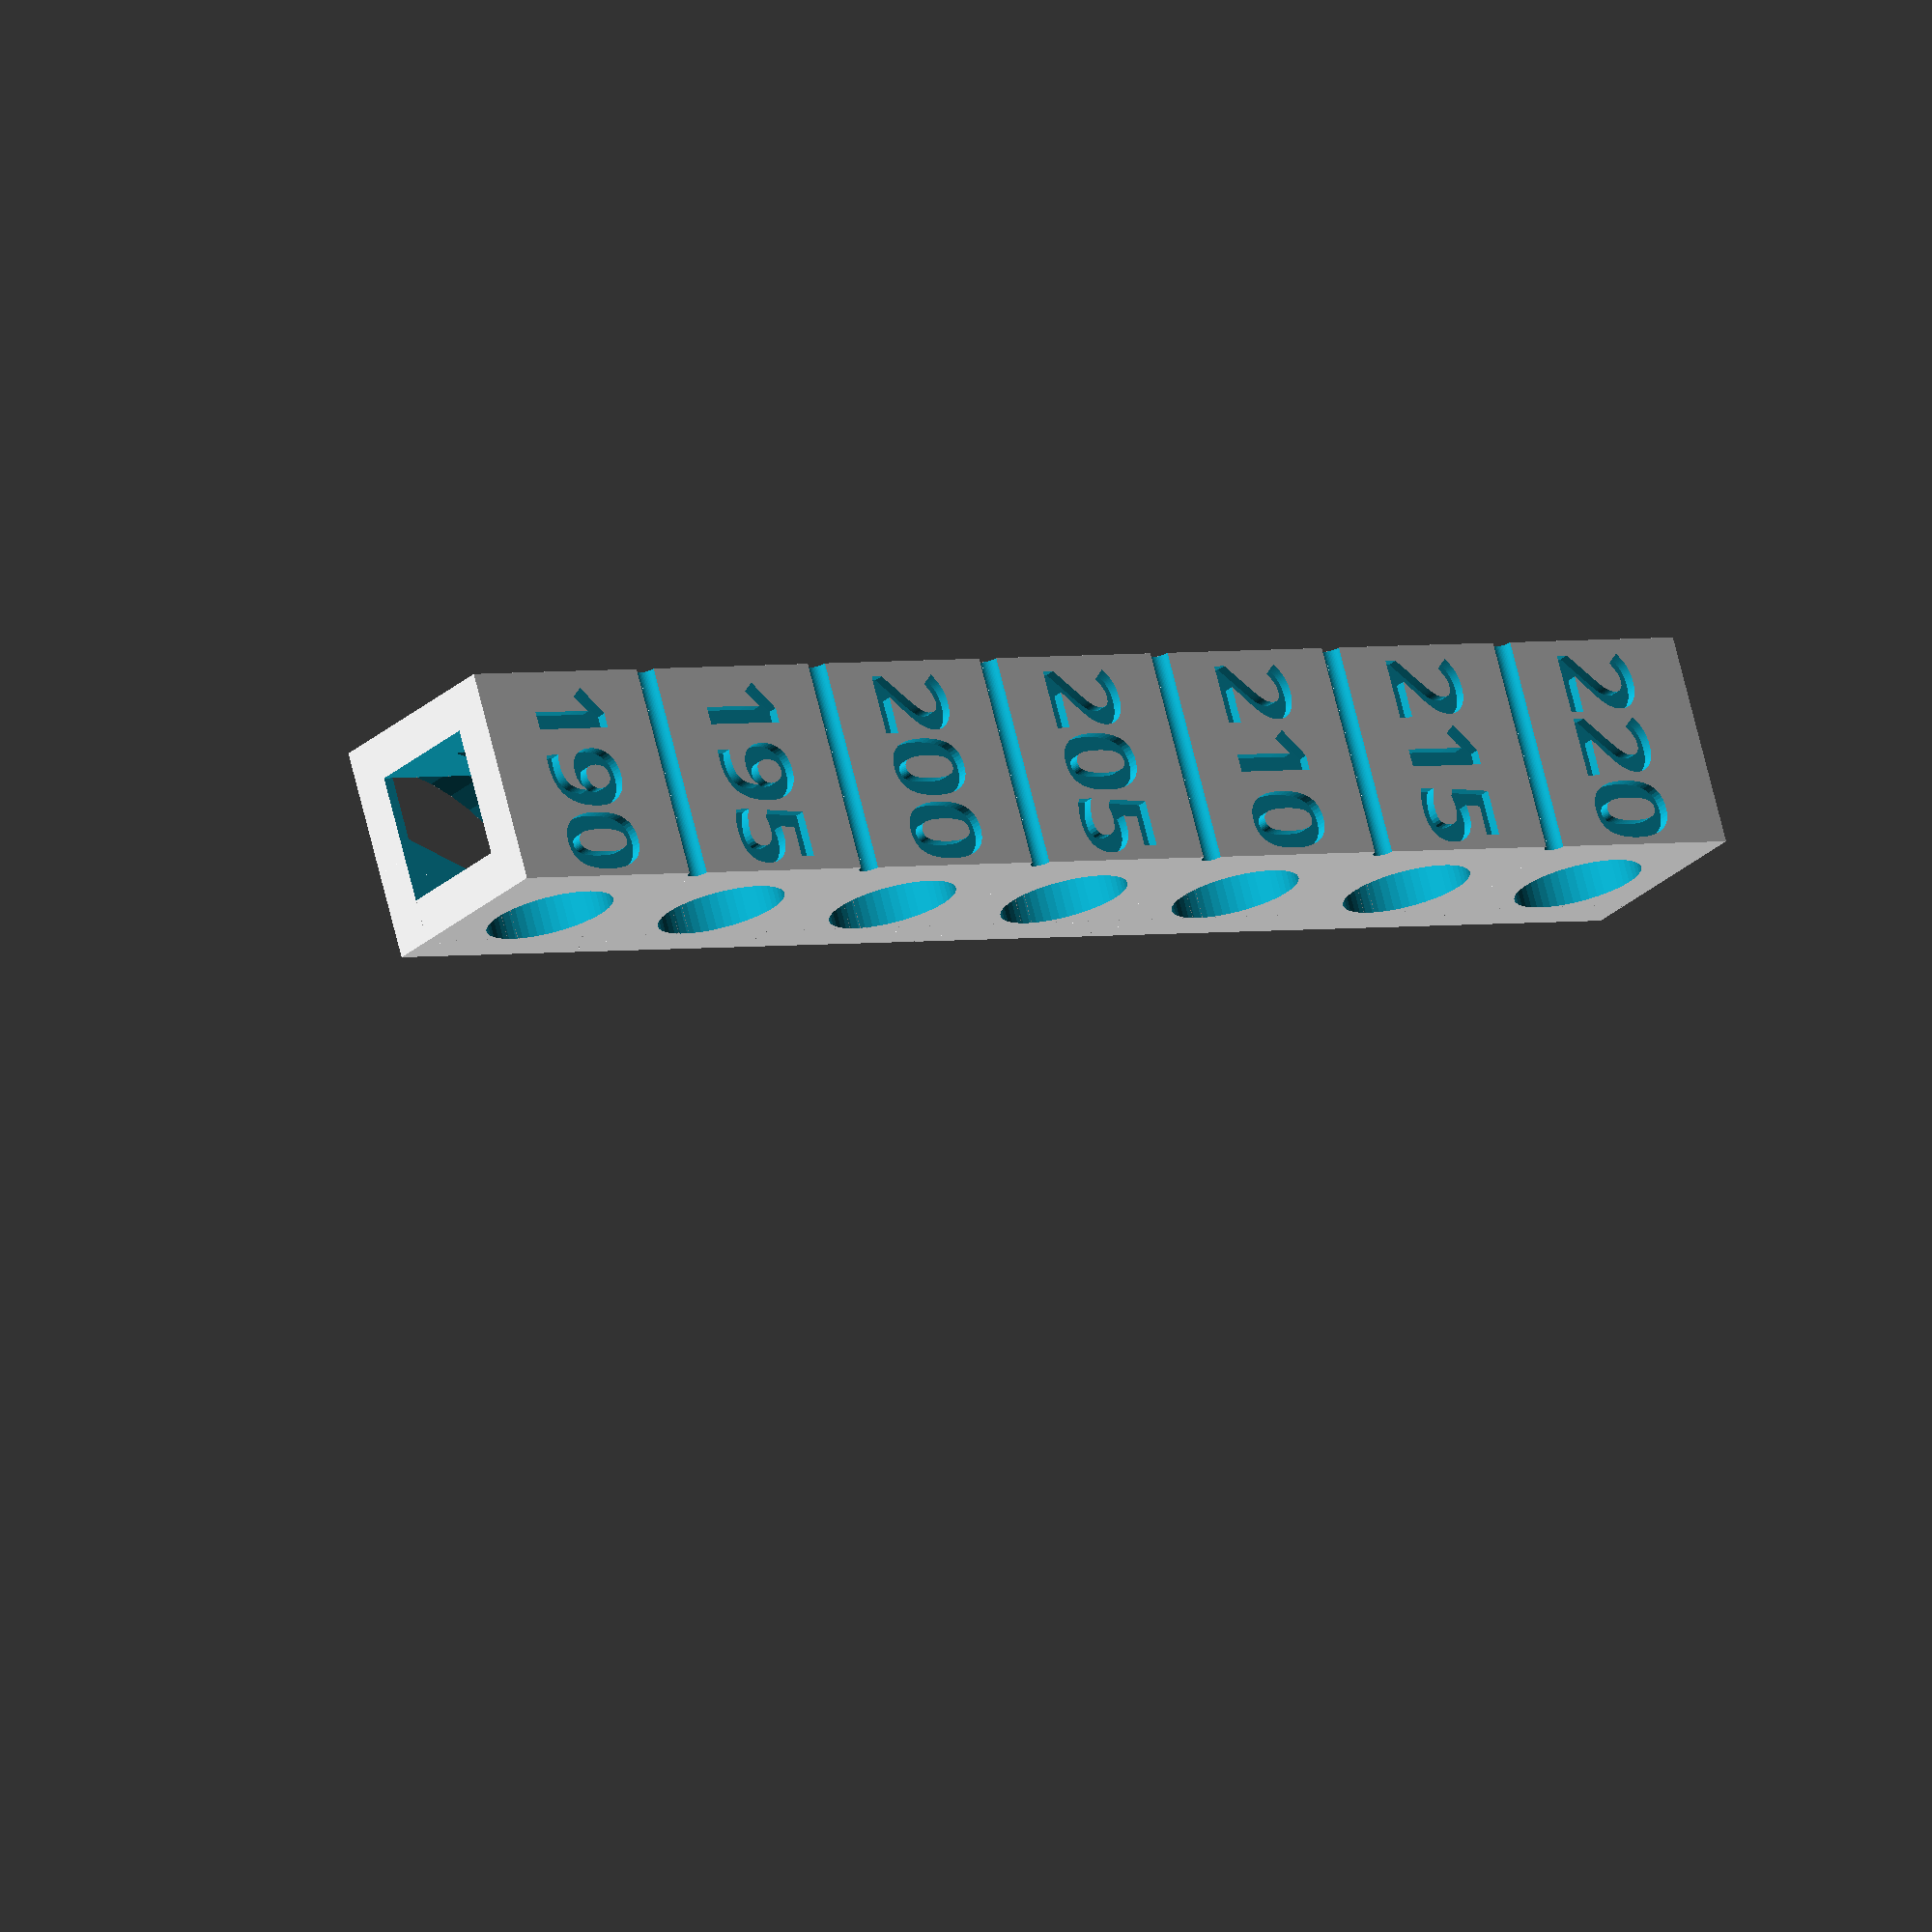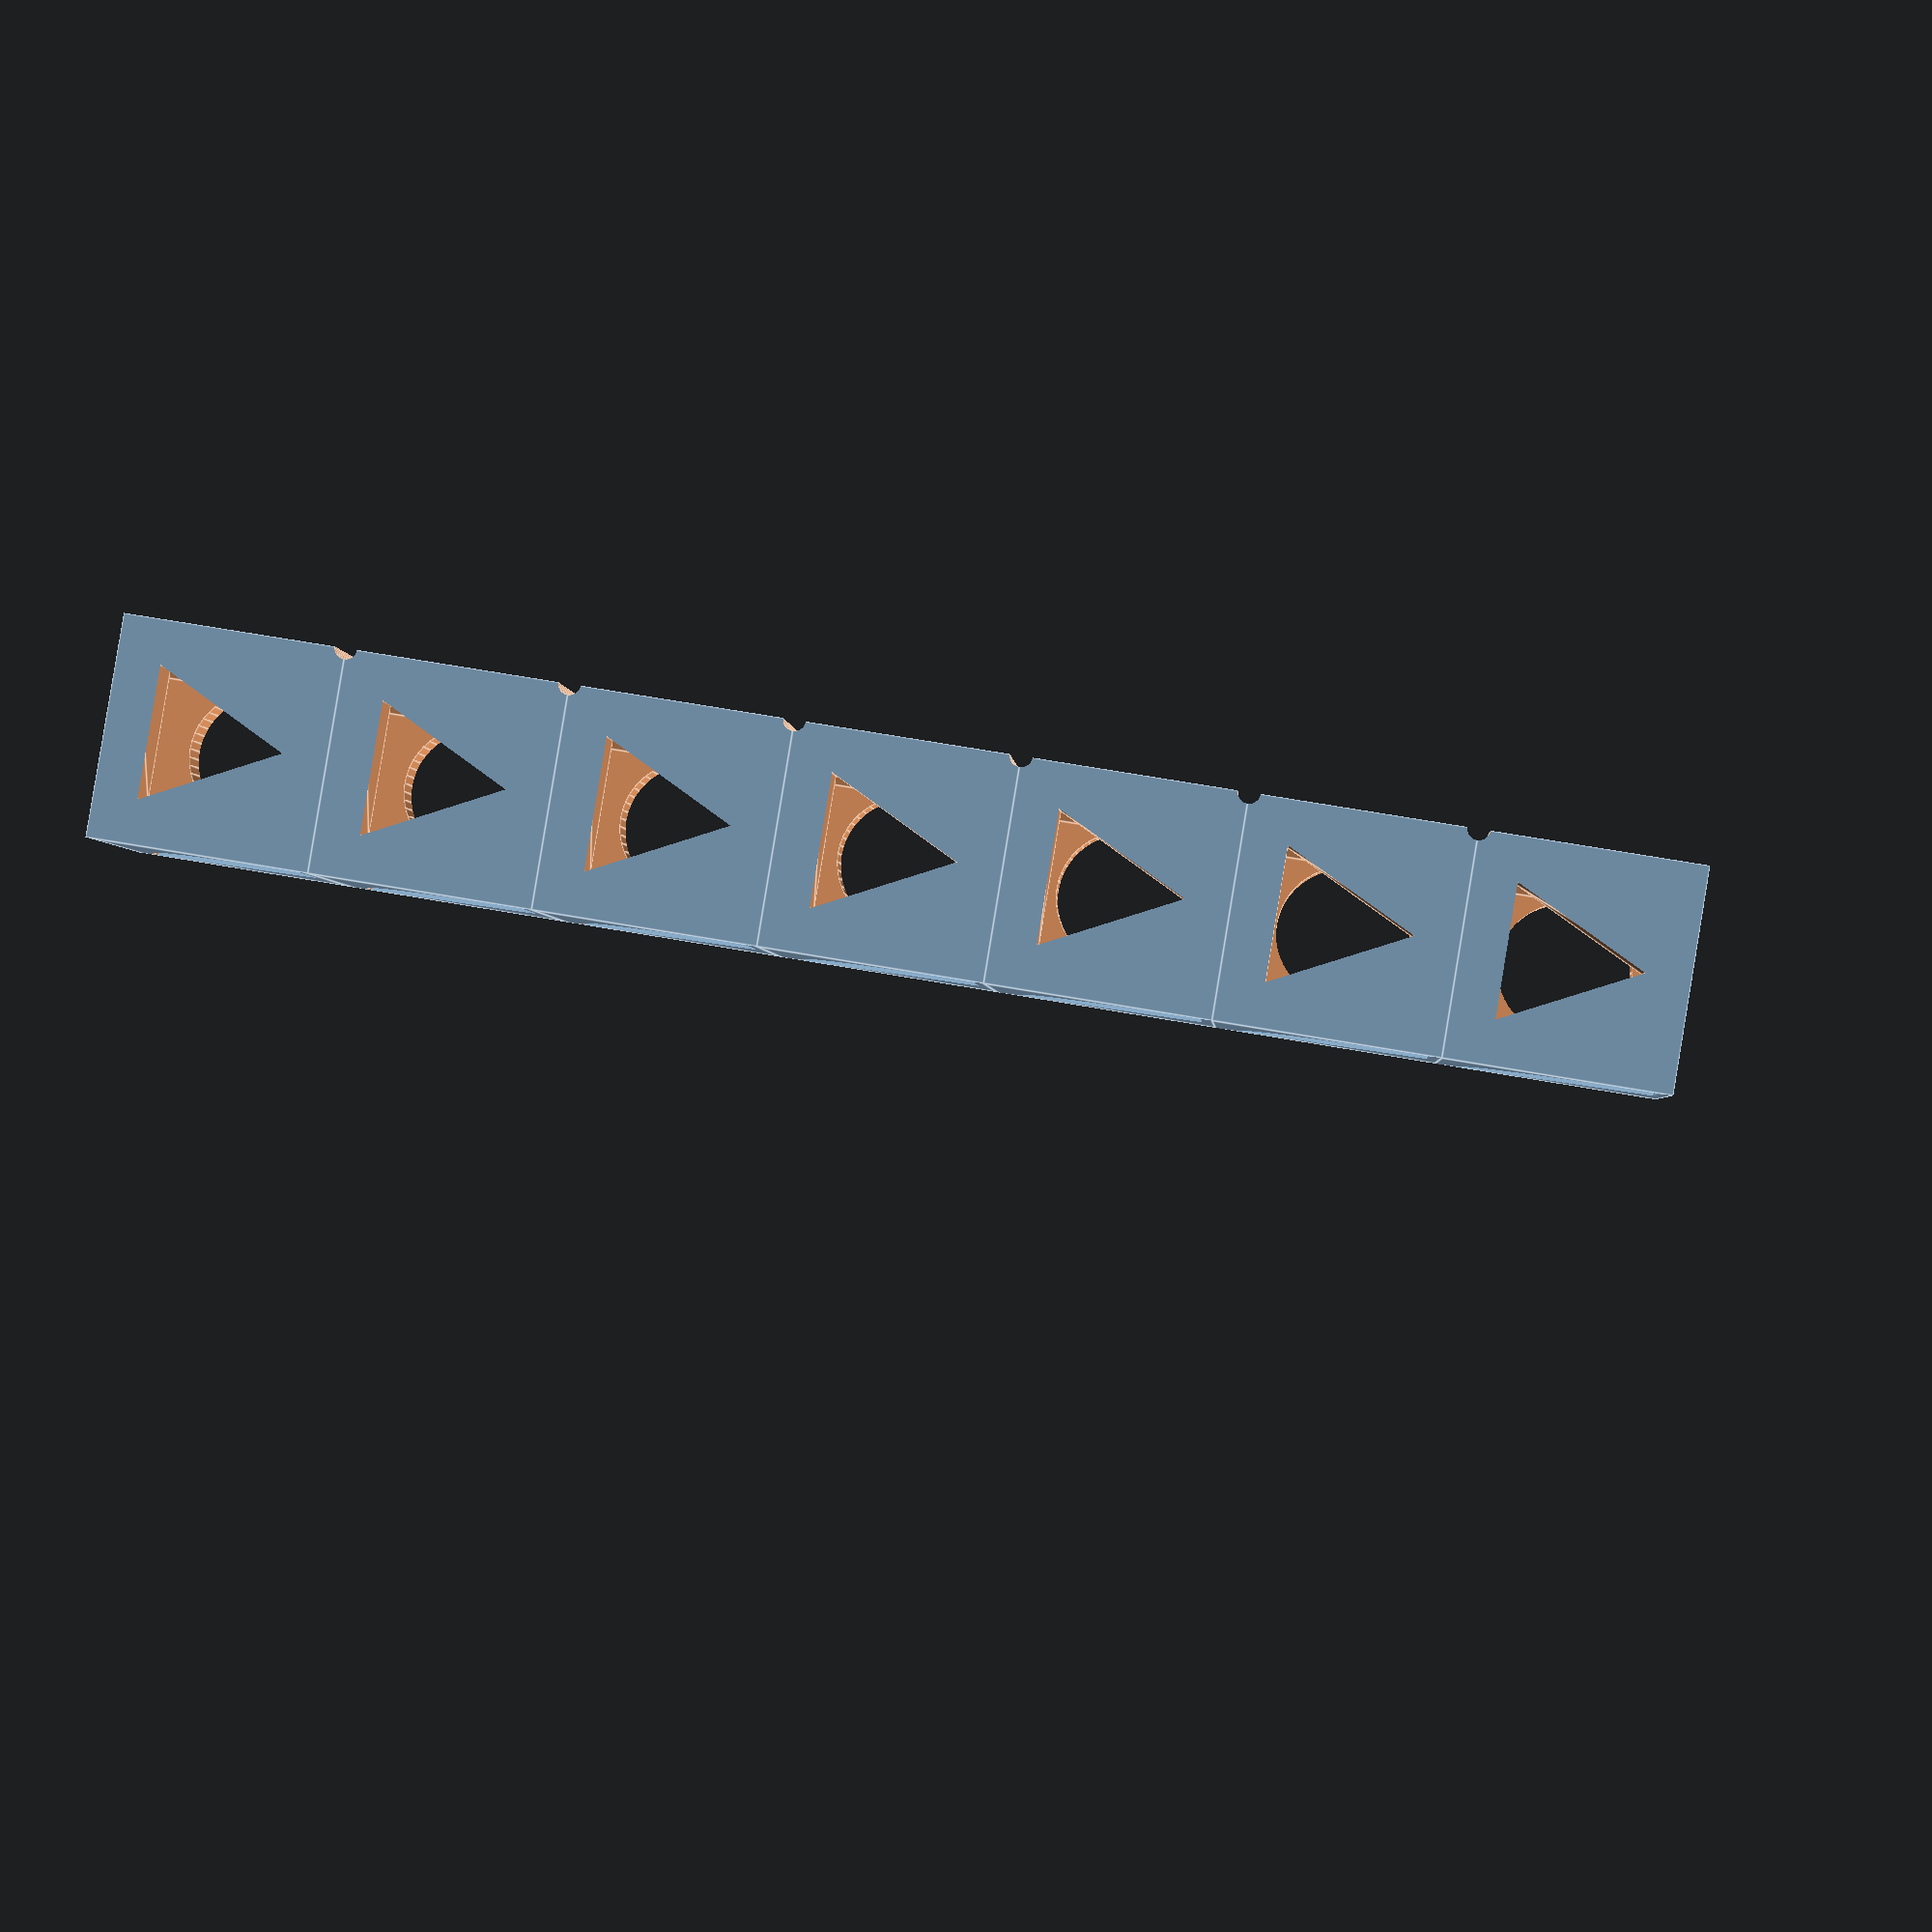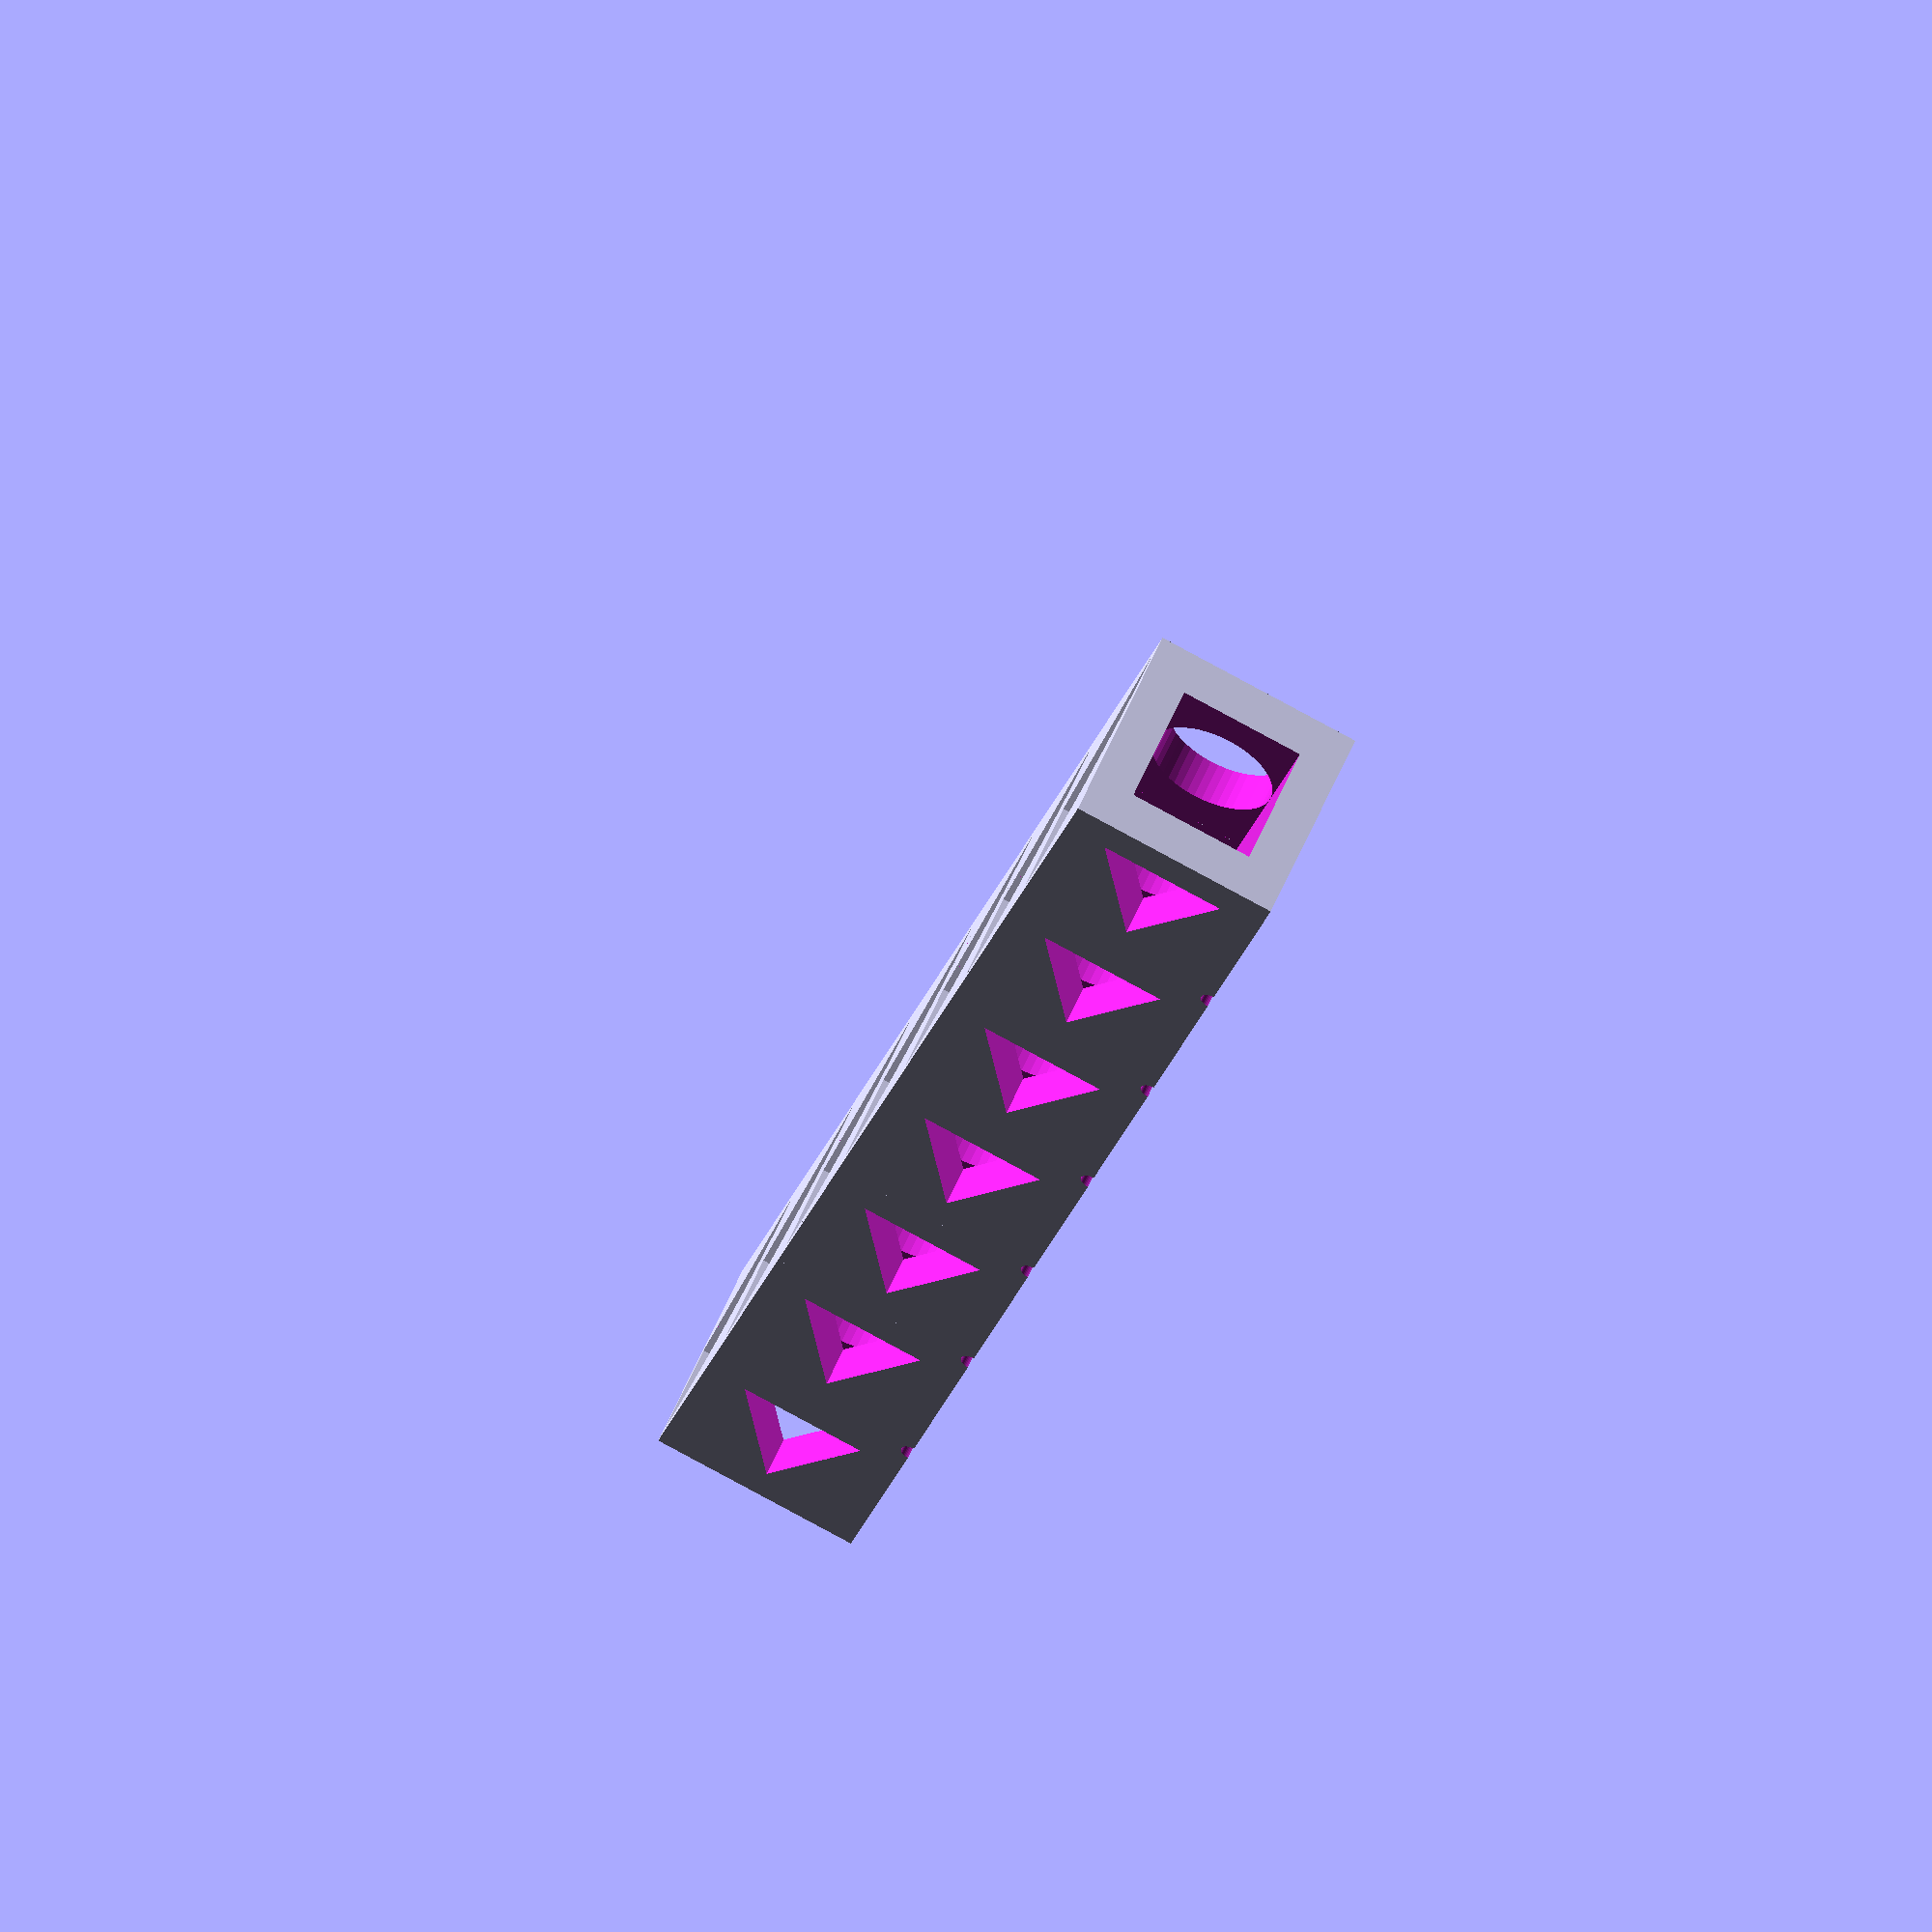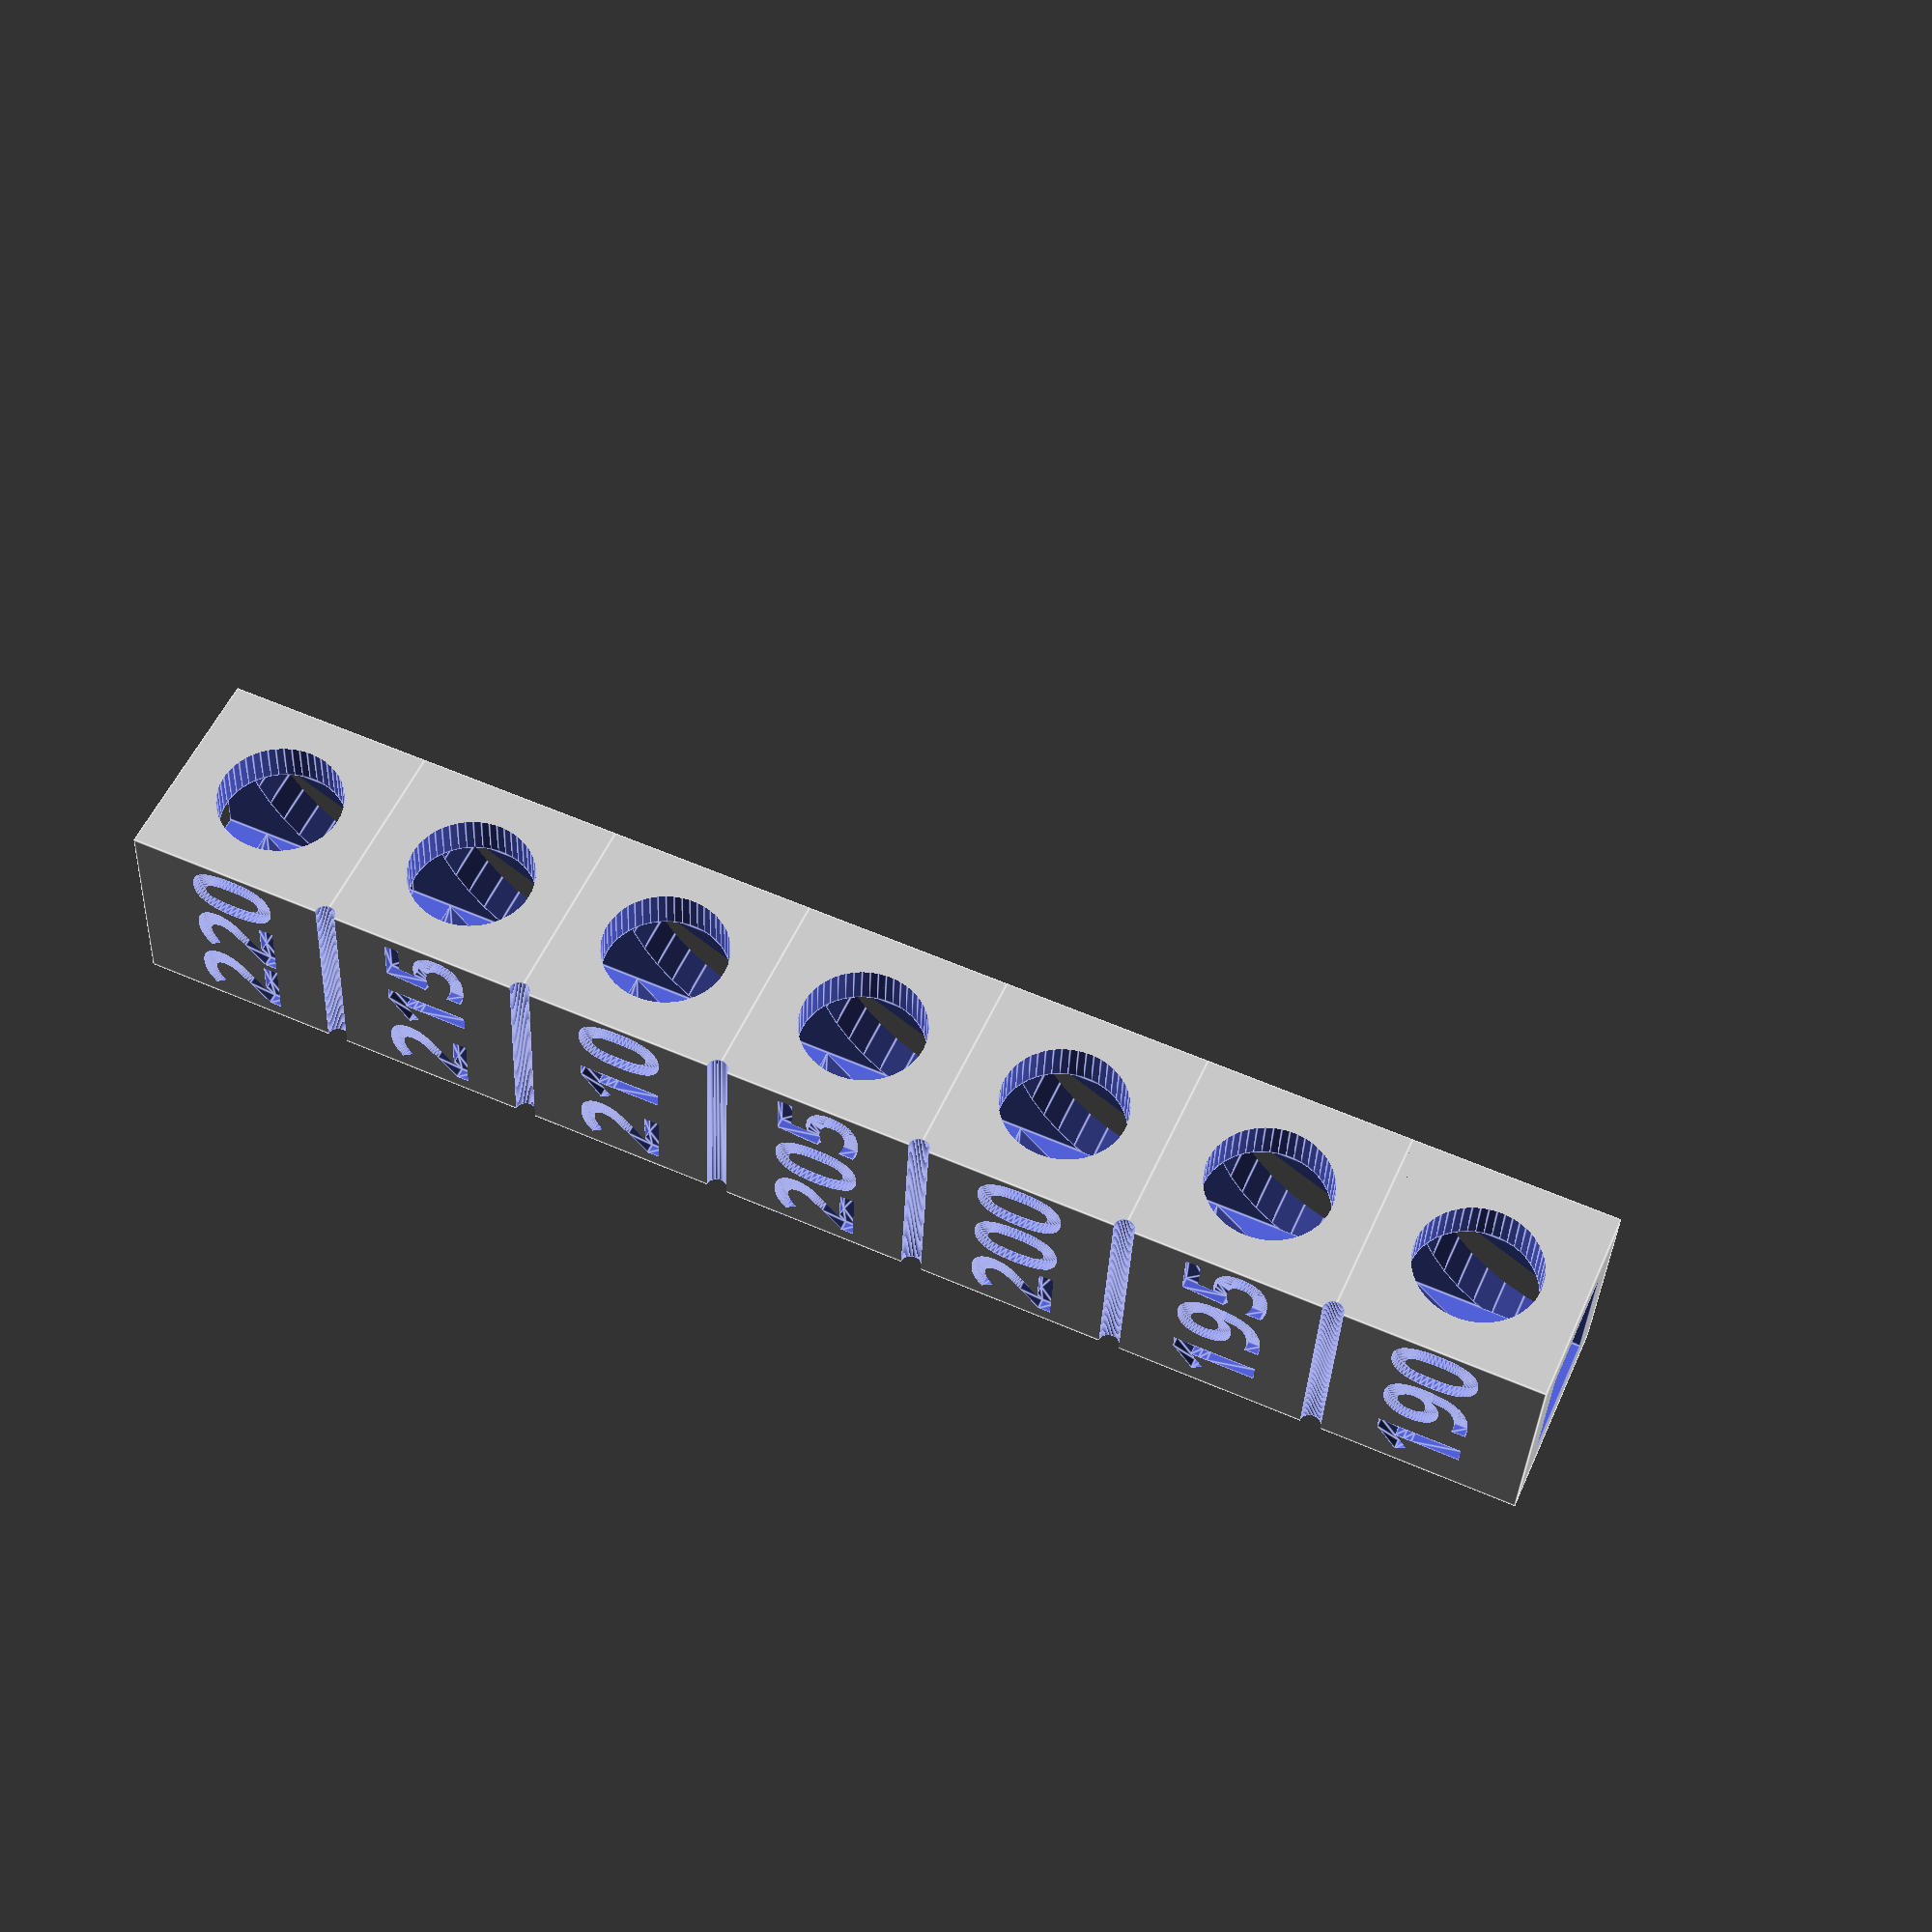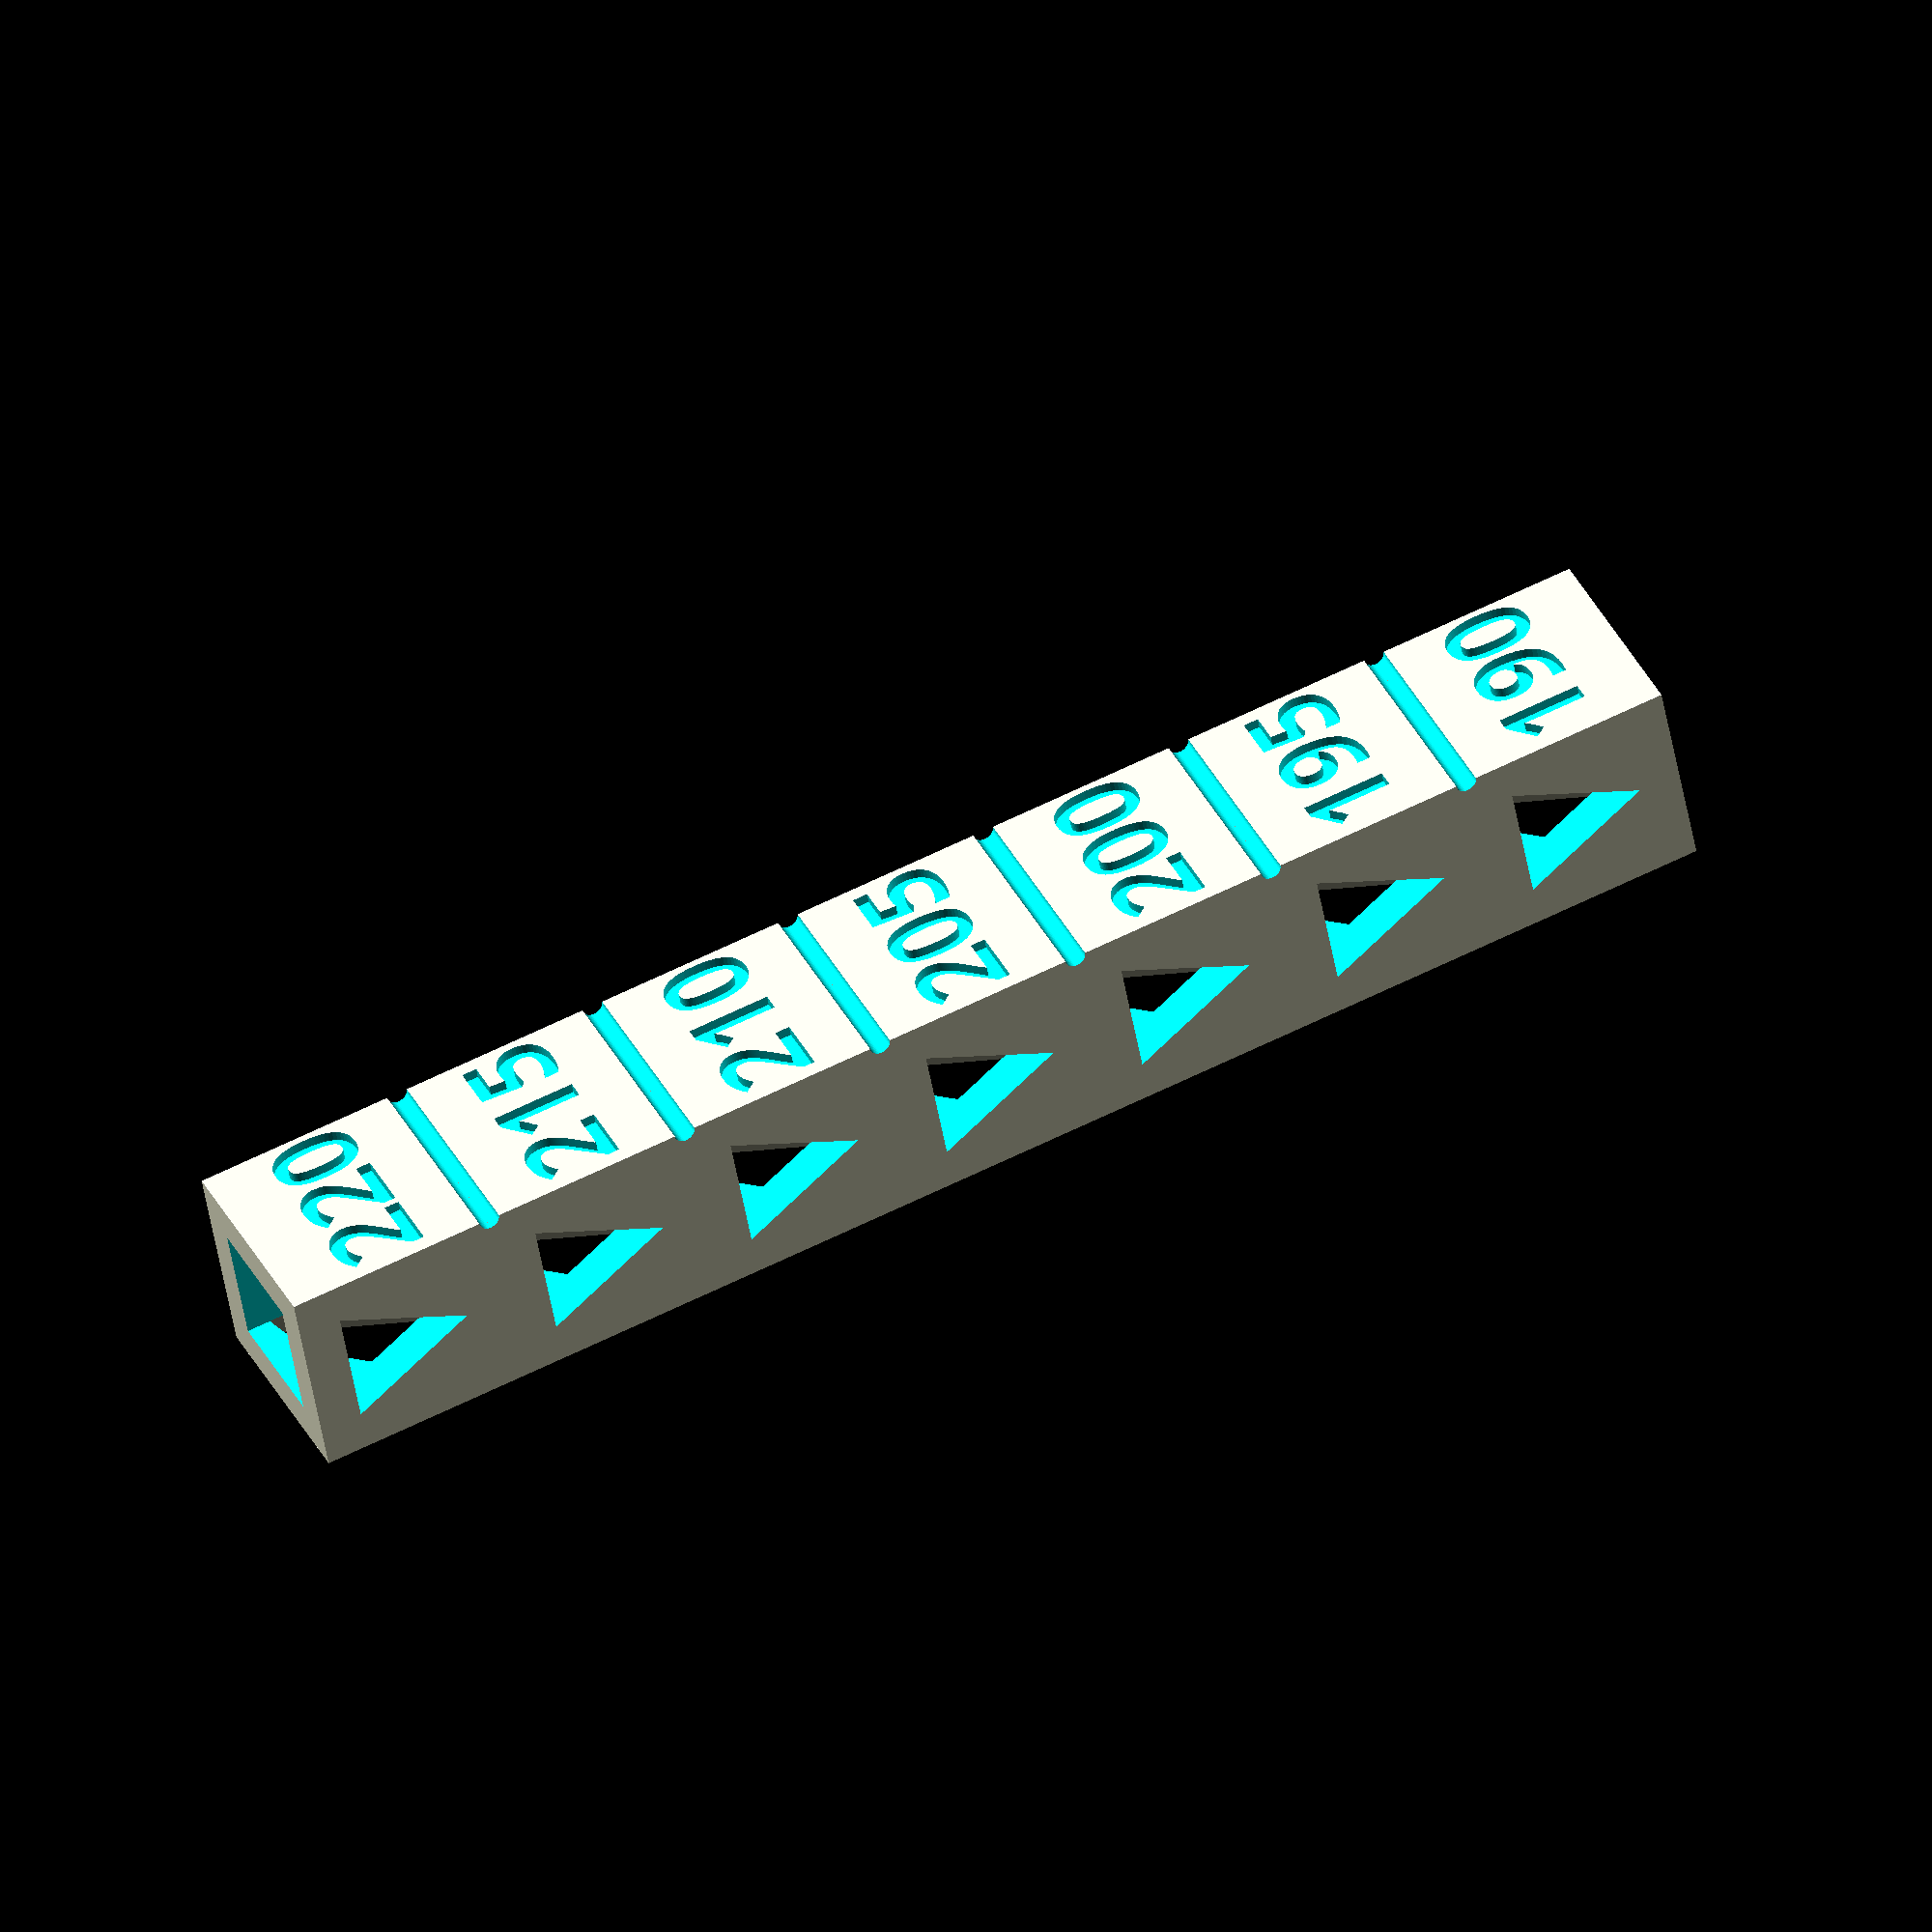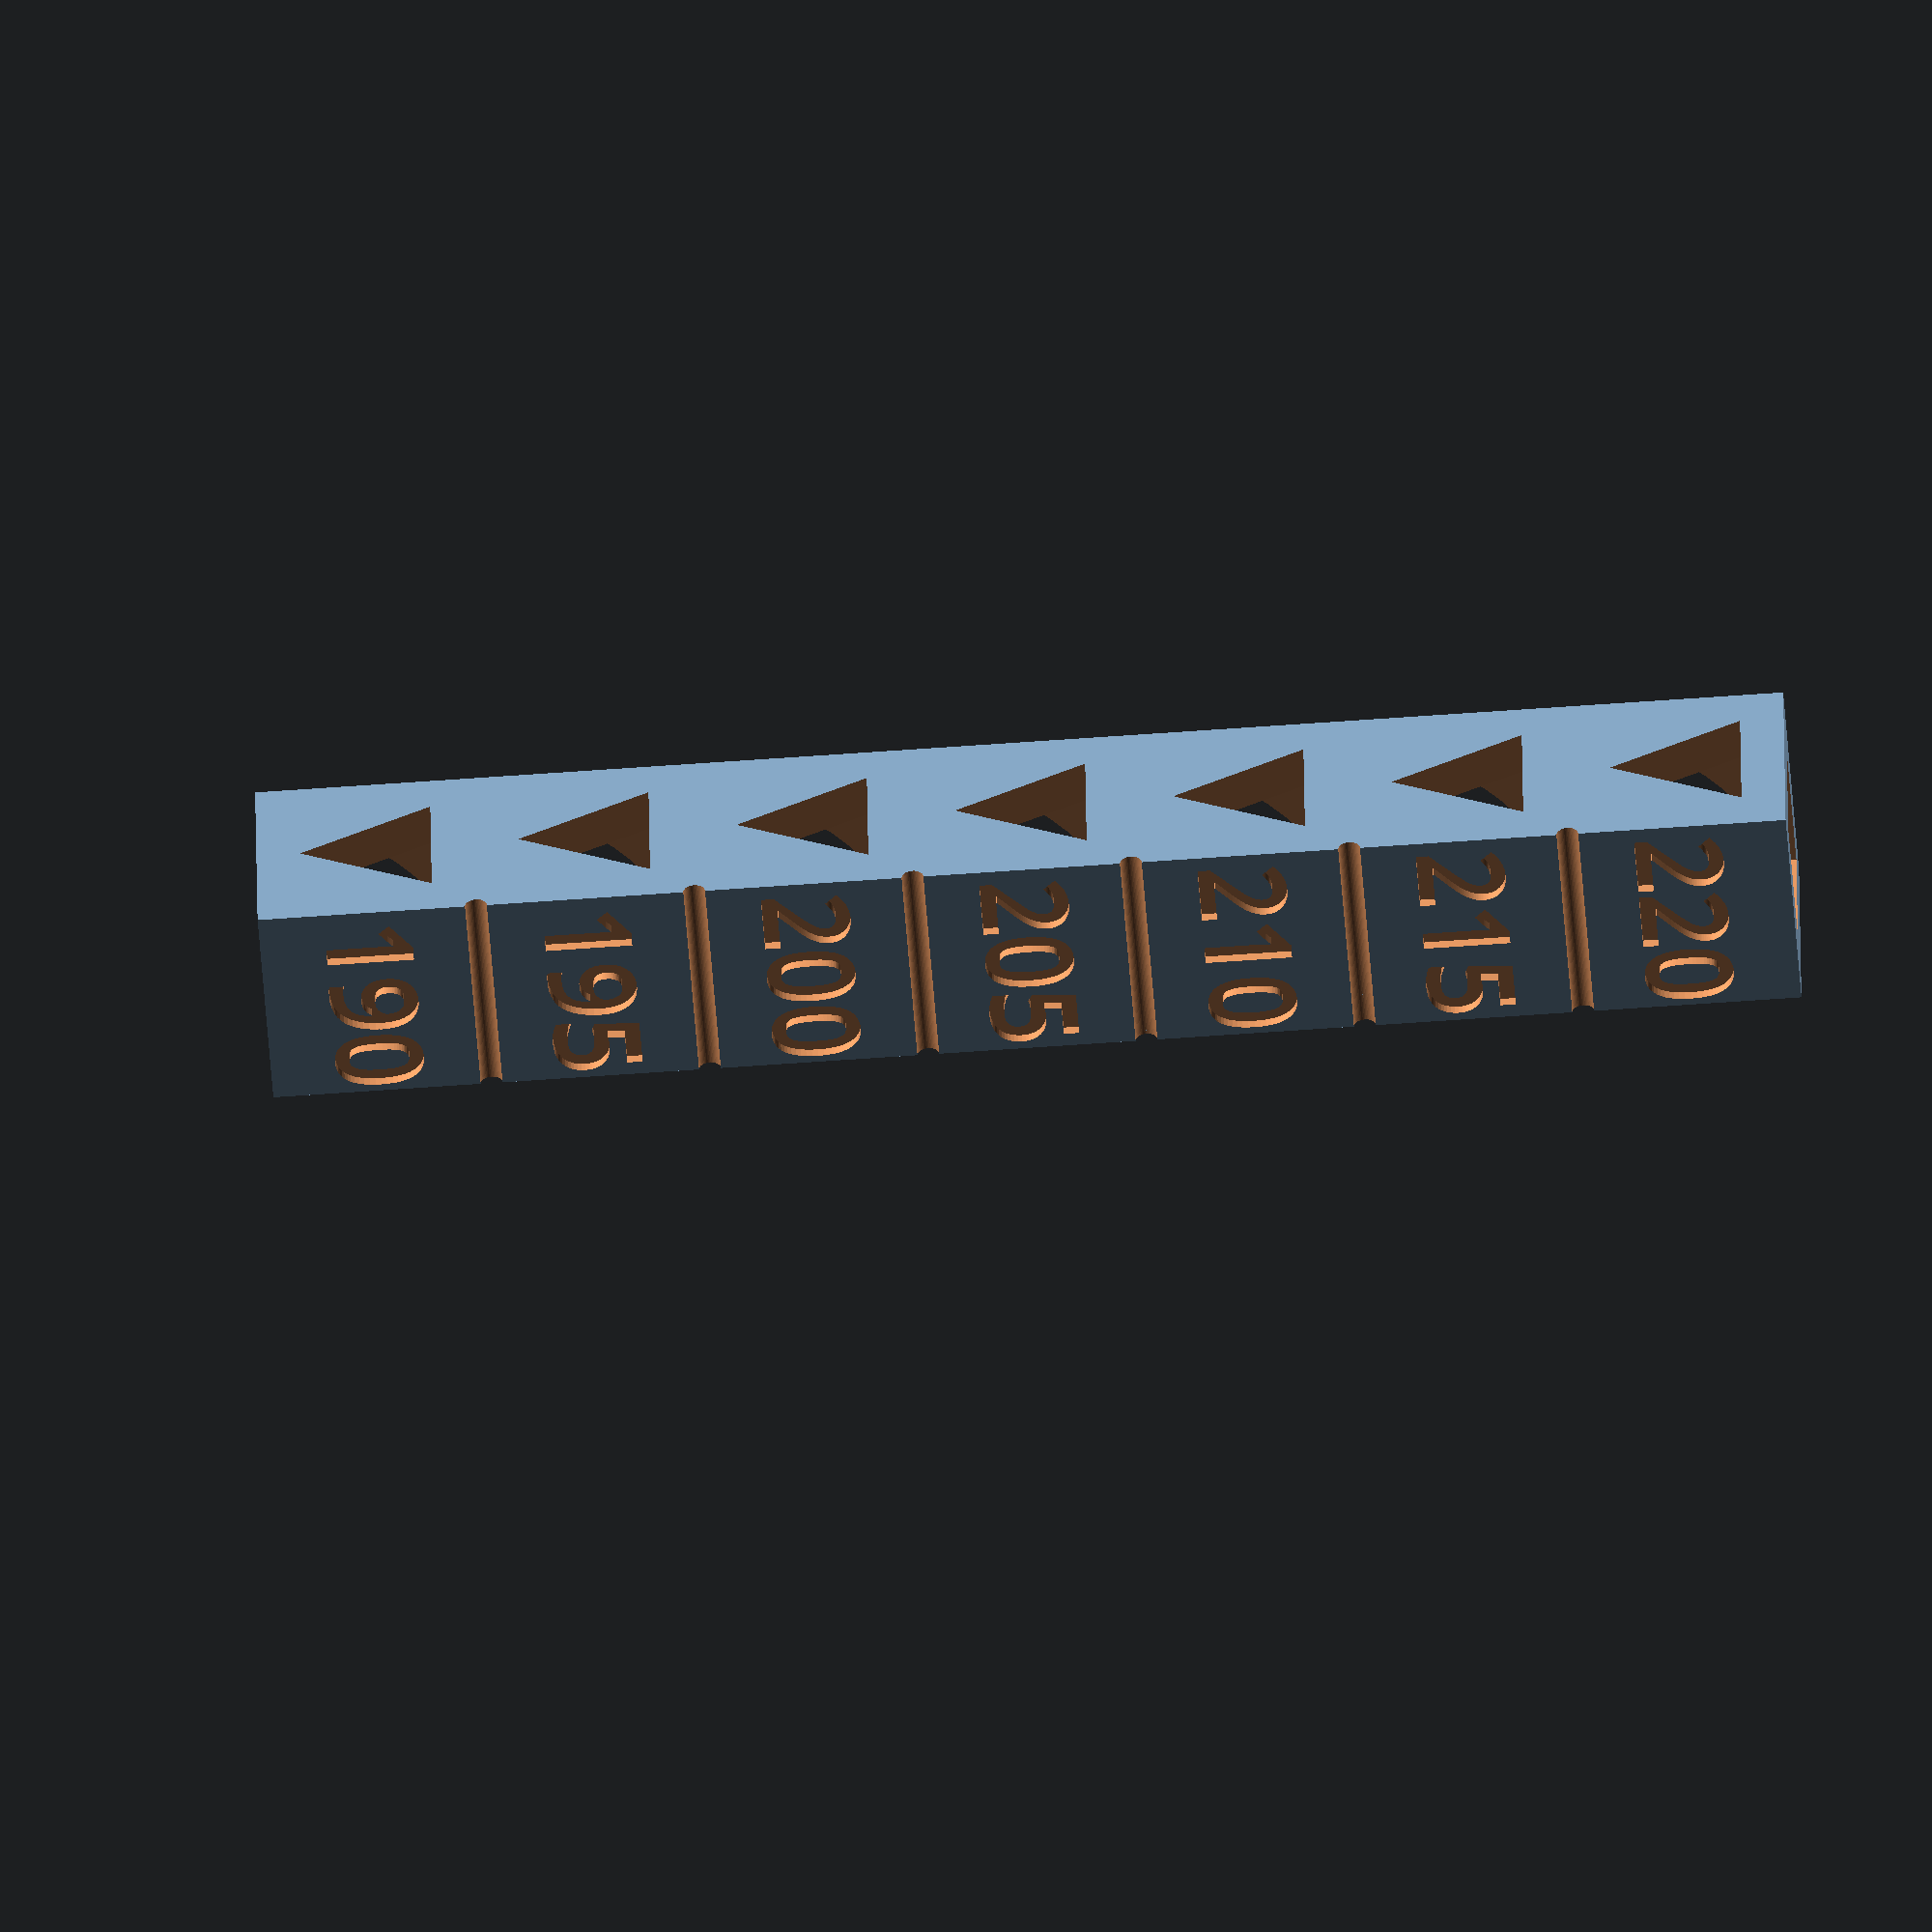
<openscad>
//NOT TESTED for non cubes... should work for variable height (X=Y), but no guarantee.

// You must modify the gcode you generate! (Cura has TweakAtX plugin, not sure about other slicers)
DoYouUnderstandYouMustModifyTheGCodeThisMakes=7; // [123:What?, 7:Yes I understand]

NumberOfBlocks = 7;
Labels=["190","195","200","205","210","215","220"];
ReverseLabelOrder=0; //[0:False, 1:True]
Reverse=ReverseLabelOrder == 1;

// NOT guaranteed to work for all combinations (simply have not tested it)
BlockSize=[10,10,10];


FontFace=2;// [0:Arial Bold,1:Liberation Sans,2:Open Sans,3:Montserrat,4:Dosis,5:Orbitron]
FontFacesInCustomizer=["Arial:style=Bold","Liberation Sans",
    "Open Sans:style=Bold",
    "Montserrat:style=Bold","Dosis:style=Bold","Orbitron:style=Bold"]; //TODO add more
Font=FontFacesInCustomizer[FontFace];

FontDepth=0.5;

//Increase the default facet number to produce smoother curves
fn_override = 50; //[0:Default, 24:Better (24), 50:High quality (50), 100:Super HQ (100)]
$fn = fn_override;

/* [Hidden] */

TWEAK=0.01;
TWEAK2=TWEAK*2;


//My disclamer strategy...
if (DoYouUnderstandYouMustModifyTheGCodeThisMakes == 7)
difference()
{
    for (i = [1:NumberOfBlocks])
    {
        translate([0,0,BlockSize[2] * (i-1)])
            block(Reverse ? Labels[NumberOfBlocks-i-1] : Labels[i-1], BlockSize);
        echo(Labels[i-1]);
    }

    for (i = [1:NumberOfBlocks-1])
    {
        translate([-TWEAK,0,i*BlockSize[2]]) rotate([0,90,0])
            cylinder(d=1,h=BlockSize[0]+TWEAK2, $fn=getCustomFn(30));
    }
}
else
{
    rotate([90,-90,0])
    linear_extrude(2)
        union(){
        text("Learn/confirm you know how to modify", 10);
            translate([0,-12,0])
        text("the temp when generating the gcode", 10);}
}

$fn_override = $fn;
function getCustomFn(base) = max(base, $fn_override);


module block(label, size)
{
    blockHeight=BlockSize[2];
    fontSizePct=0.4;
    fontXOffsetPct=0.05;
    fontZOffsetPct=0.3;
    
    centerCutoutPct=0.6;
    
    difference()
    {
        union()
        {
            cube(size);
        }
        
        union()
        {
            centerXYOffset = (1-centerCutoutPct) / 2;
            centerCutX=size[0]*centerCutoutPct;
            centerCutY=size[1]*centerCutoutPct;
            centerCutZ=size[2]*centerCutoutPct; //Not used for center cut...
            
            //Center cutout
            translate([size[0]*centerXYOffset, size[1]*centerXYOffset, -TWEAK])
                cube([centerCutX, centerCutY, size[2]+TWEAK2]);
            //Temp label
            translate([blockHeight * fontXOffsetPct, FontDepth, blockHeight * fontZOffsetPct]) rotate([90,0,0])
                linear_extrude(FontDepth+TWEAK)
                //text(label, font=Font, size=blockHeight * fontSizePct);
                text(str(label), blockHeight * fontSizePct, Font);
                //text(label, size=font_size, halign="center");
            
            //Side 1: Hole
            //  Same size as centerCutoutPct
            translate([size[0]-(size[0]*centerXYOffset)-TWEAK, size[1]*.5, size[2]*.5]) rotate([0,90,0])
                cylinder(d=min(centerCutX, centerCutY), h=size[0], $fn=getCustomFn(24));
            
            //Side2: Arch/Slant
            radius=9;
            paddingSize=(size[0]-radius)/2;
            translate([radius+paddingSize,size[1] - (size[1]*centerXYOffset)-TWEAK,paddingSize])
                rotate([90,0,180])
                archslantThing(radius, size[1]);
            
            //Size 3: Triangle
            //  Same size as centerCutoutPct
            //  NOT equilateral, h=6, w=6
            translate([(size[0]*centerXYOffset)+TWEAK,size[1]/2,size[2]-(size[2]-centerCutZ)/2]) rotate([-90,0,90])
                triangle(centerCutZ, centerCutX, size[0]);
        }
    }
}

module triangle(height, base, depth)
{
    linear_extrude(height)
        //polygon(points=[[-base/2,-height/2],[base/2,-height/2],[0,height/2]]);
        polygon(points=[[-base/2,0],[base/2,0],[0,height]]);
}
module archslantThing(radius, height)
{
    //bottom flat=4.5
    //28 degree slope toward top
    yOffset=-0.5;
    difference()
    {
        translate([0,yOffset,0])
        cylinder(r=radius, h=height);
        
        translate([-radius,-radius+yOffset,-TWEAK])
            cube([radius*2+TWEAK2,radius-yOffset,height+TWEAK2]);
        translate([radius/2,0,0])
        rotate([0,0,28])
        translate([-radius*1.5,0,-TWEAK])
            cube([radius*1.5,radius*1.5,height+TWEAK2]);
    }
}
</openscad>
<views>
elev=177.8 azim=293.0 roll=308.5 proj=o view=wireframe
elev=114.1 azim=291.9 roll=79.9 proj=p view=edges
elev=205.4 azim=113.7 roll=195.9 proj=o view=wireframe
elev=119.5 azim=83.6 roll=66.2 proj=p view=edges
elev=297.6 azim=159.3 roll=63.2 proj=o view=solid
elev=243.1 azim=171.2 roll=265.8 proj=o view=wireframe
</views>
